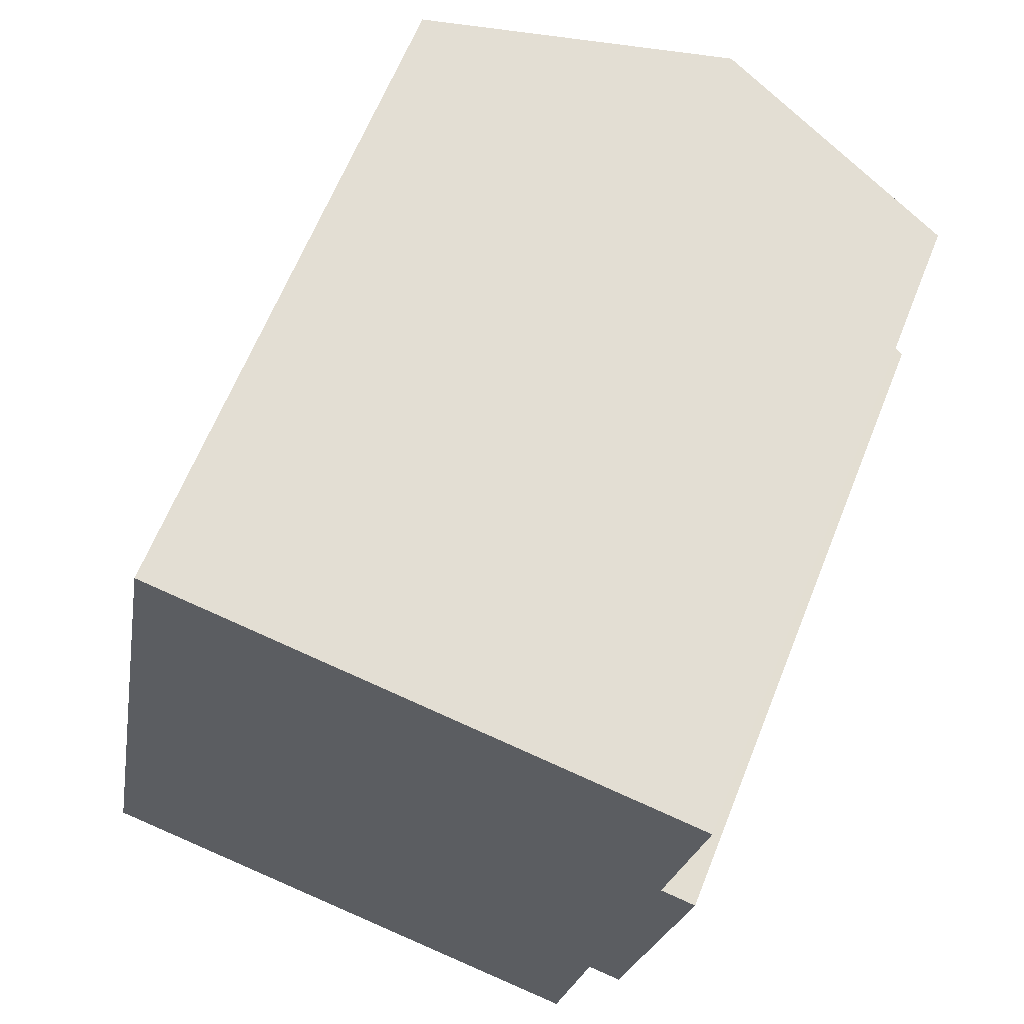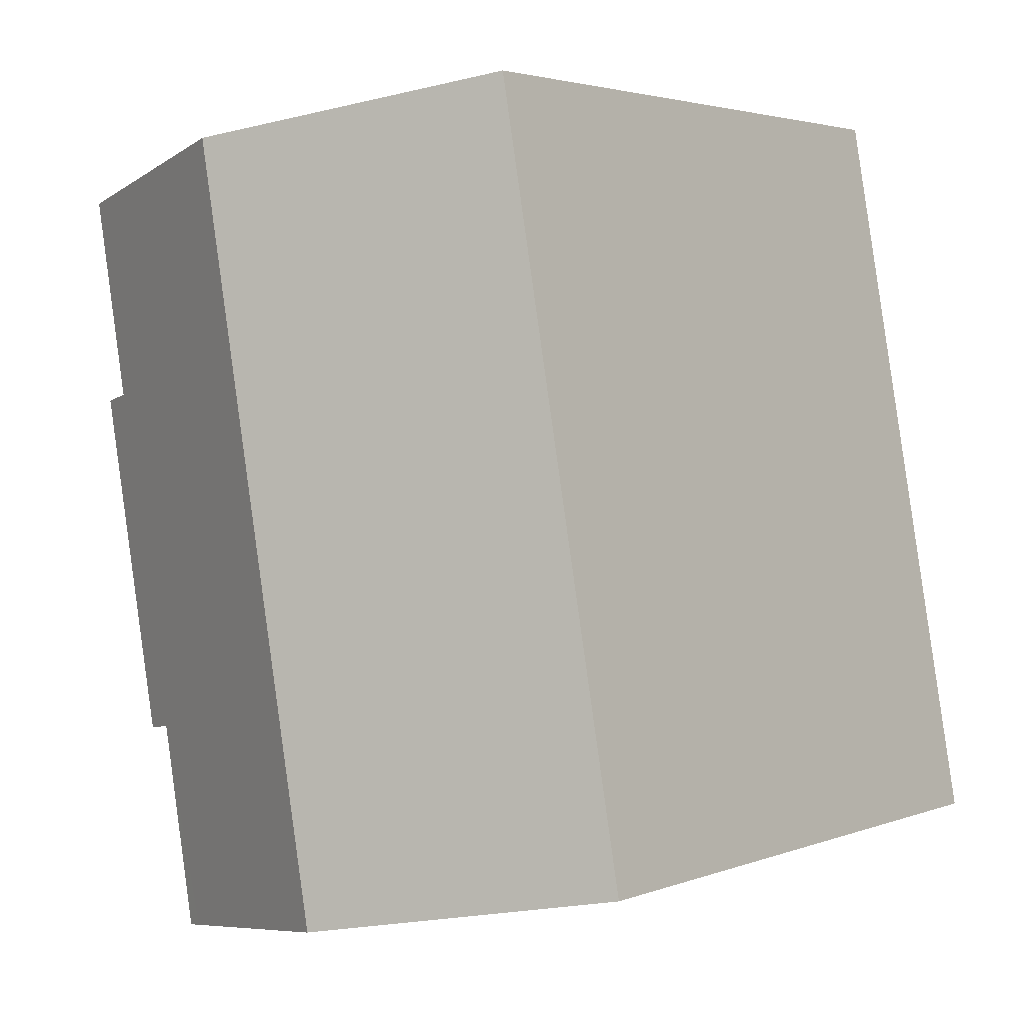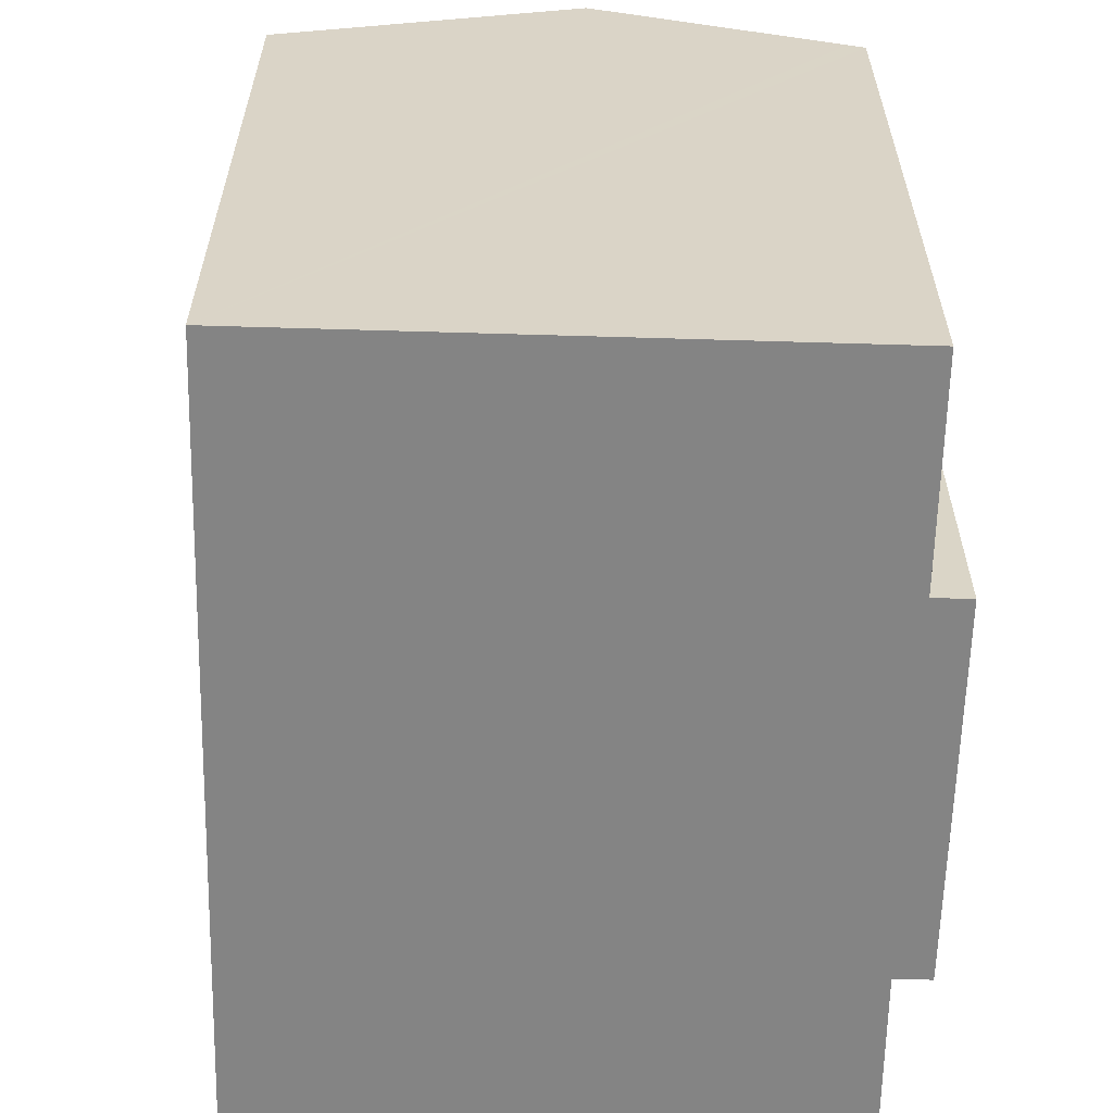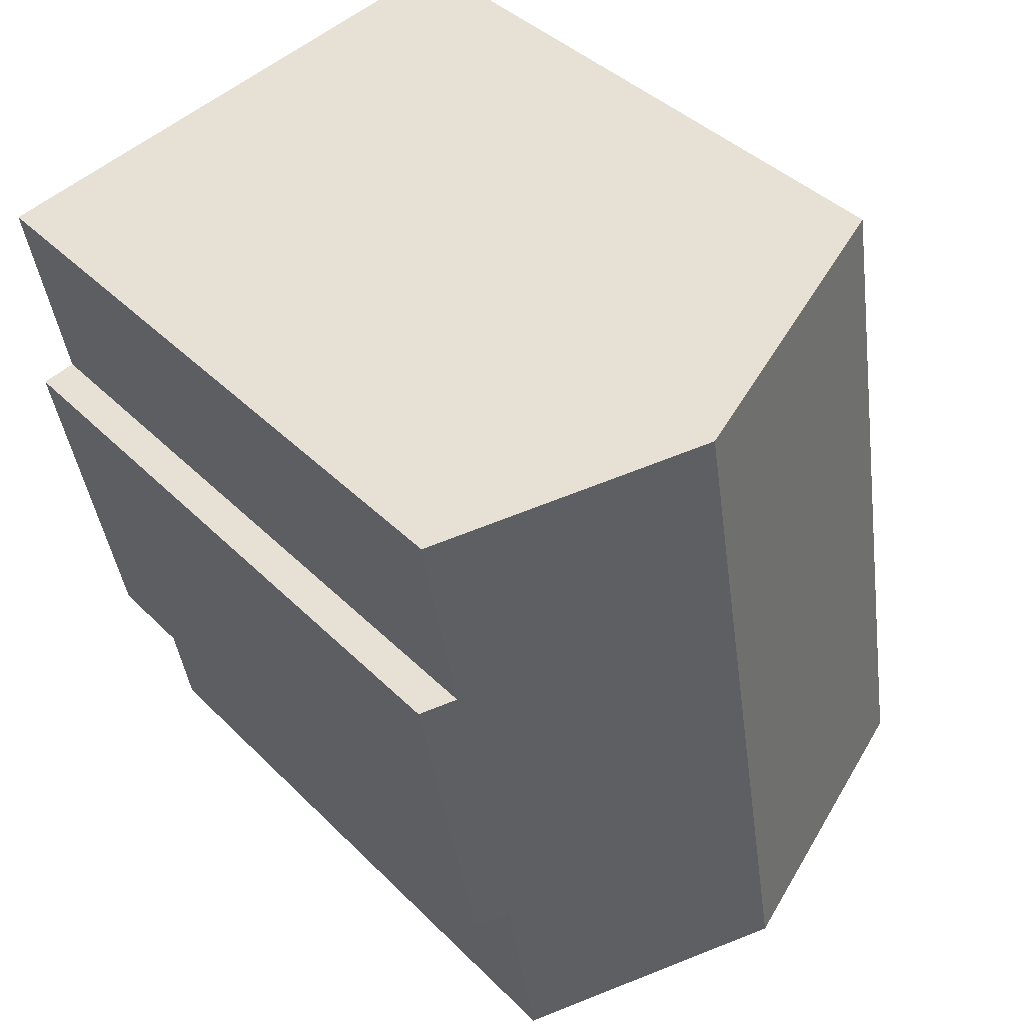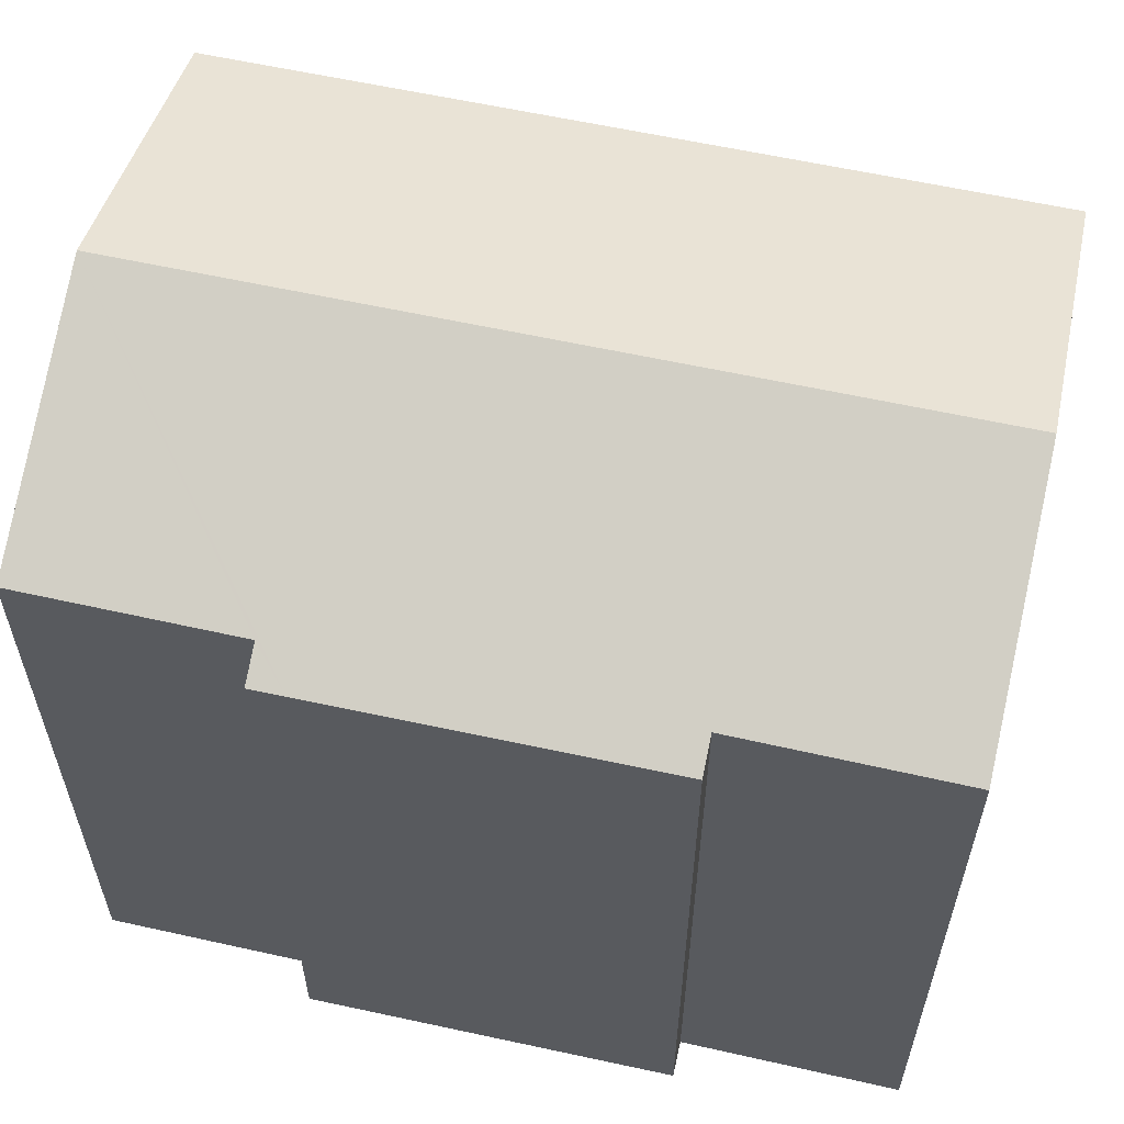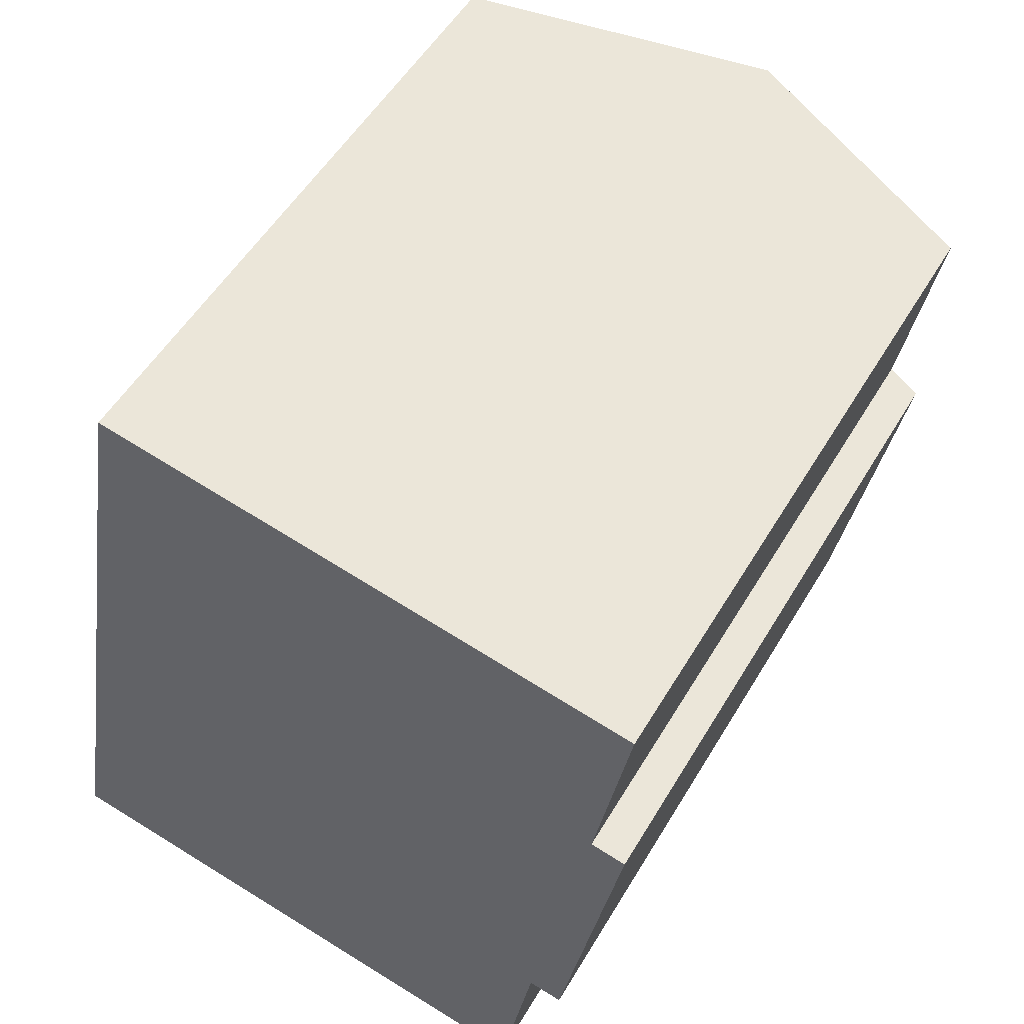
<metadata>
{"format":"obj","ext":"obj","renderer":"f3d","projection":"perspective","resolution":1024,"background":"white","views":[{"elev":63.7,"azim":21.7,"up":"+Z"},{"elev":3.0,"azim":-141.8,"up":"+Z"},{"elev":-61.4,"azim":8.6,"up":"+Y"},{"elev":40.6,"azim":140.2,"up":"+Z"},{"elev":60.4,"azim":112.7,"up":"+Y"},{"elev":52.9,"azim":30.0,"up":"+Z"}]}
</metadata>
<code>
v  12.77 16.23 -2.247
v  14.06 16.09 2.702
v  13.21 16.07 -2.324
v  7.008 18.36 -1.233
v  10.28 18.36 17.25
v  15.37 15.78 5.302
v  16.26 15.78 10.25
v  15.55 16.09 11.19
v  16.4 15.78 11.03
v  16.41 16.1 16.14
v  16.01 16.24 16.21
v  14.88 15.78 2.554
v  3.281 15.77 18.53
v  0 15.77 9.658e-16
v  16.4 -6.753e-16 11.03
v  16.26 -6.276e-16 10.25
v  15.37 -3.247e-16 5.302
v  14.88 -1.564e-16 2.554
v  14.06 -1.655e-16 2.702
v  13.21 1.423e-16 -2.324
v  16.41 -9.882e-16 16.14
v  15.55 -6.851e-16 11.19
v  0 0 0
v  7.008 7.55e-17 -1.233
v  12.77 1.376e-16 -2.247
v  3.281 -1.135e-15 18.53
v  10.28 -1.057e-15 17.25
v  16.01 -9.926e-16 16.21
g defaultobject
f 1 2 3
f 2 1 4
f 2 4 5
f 2 5 6
f 6 5 7
f 7 5 8
f 7 8 9
f 8 5 10
f 10 5 11
f 6 12 2
f 13 4 14
f 4 13 5
f 15 7 9
f 7 15 6
f 6 15 12
f 12 15 16
f 12 16 17
f 12 17 18
f 19 3 2
f 3 19 20
f 21 8 10
f 8 21 22
f 12 19 2
f 19 12 18
f 20 1 3
f 1 20 4
f 4 20 14
f 14 20 23
f 23 20 24
f 24 20 25
f 23 13 14
f 13 23 26
f 26 5 13
f 5 26 11
f 11 26 10
f 10 26 27
f 10 27 28
f 10 28 21
f 22 9 8
f 9 22 15
f 17 19 18
f 19 25 20
f 25 19 24
f 24 19 23
f 23 19 26
f 26 19 17
f 26 17 16
f 26 16 22
f 22 16 15
f 26 22 21
f 26 21 28
f 26 28 27

</code>
